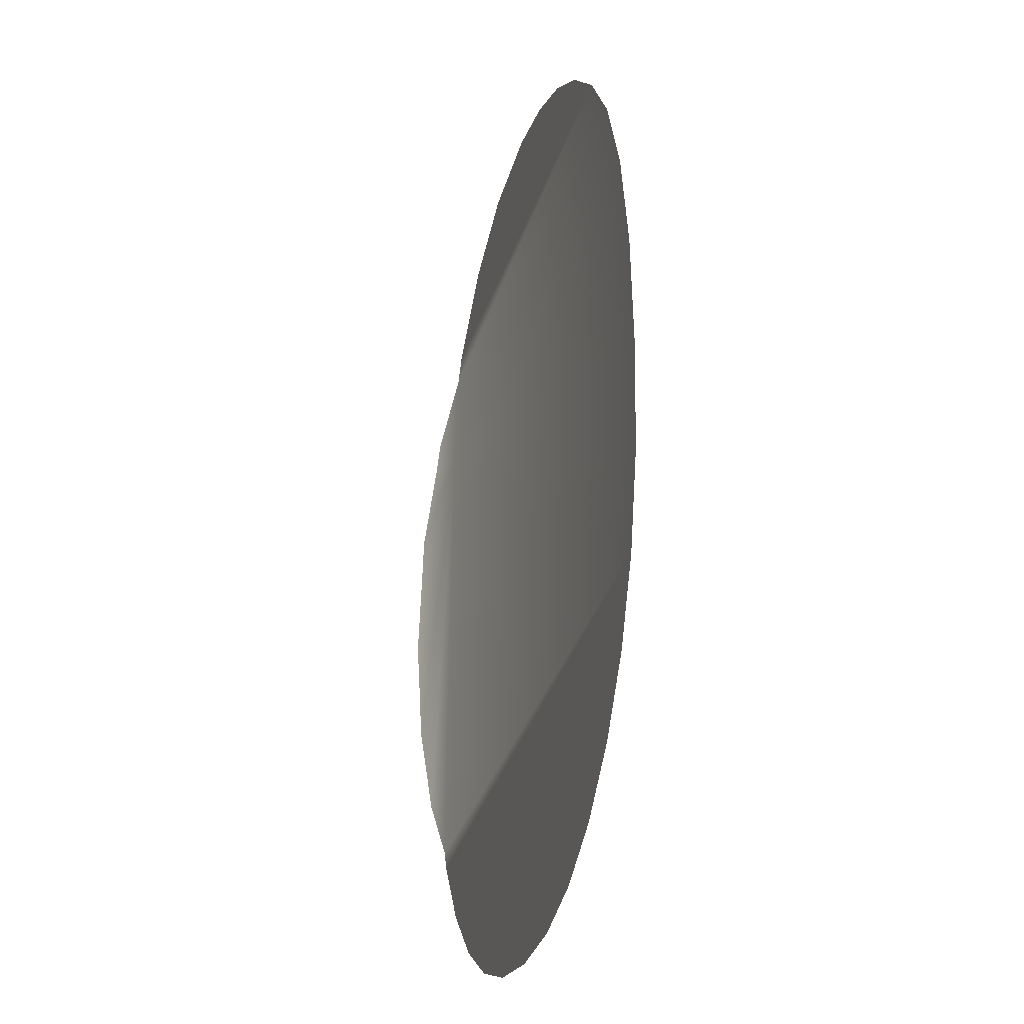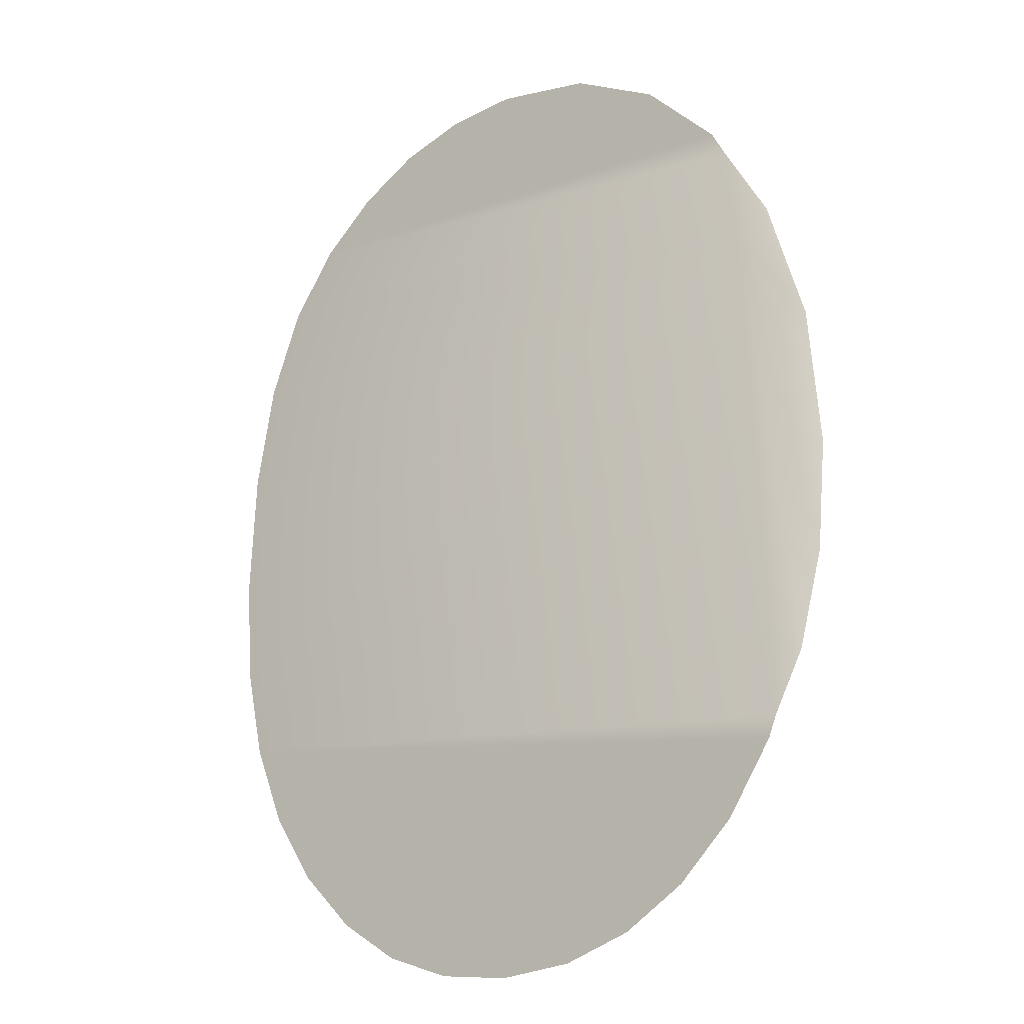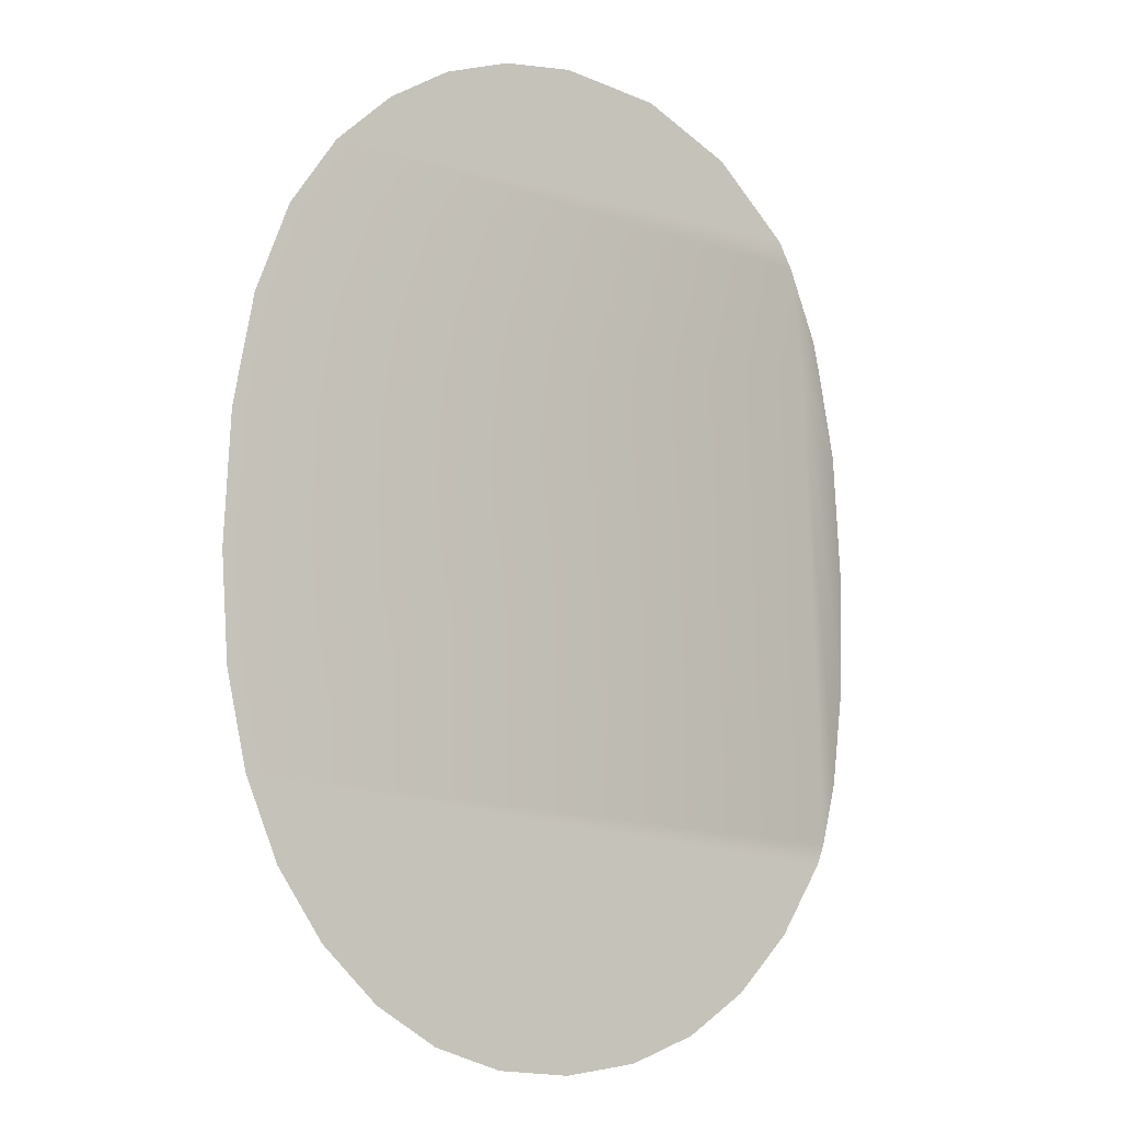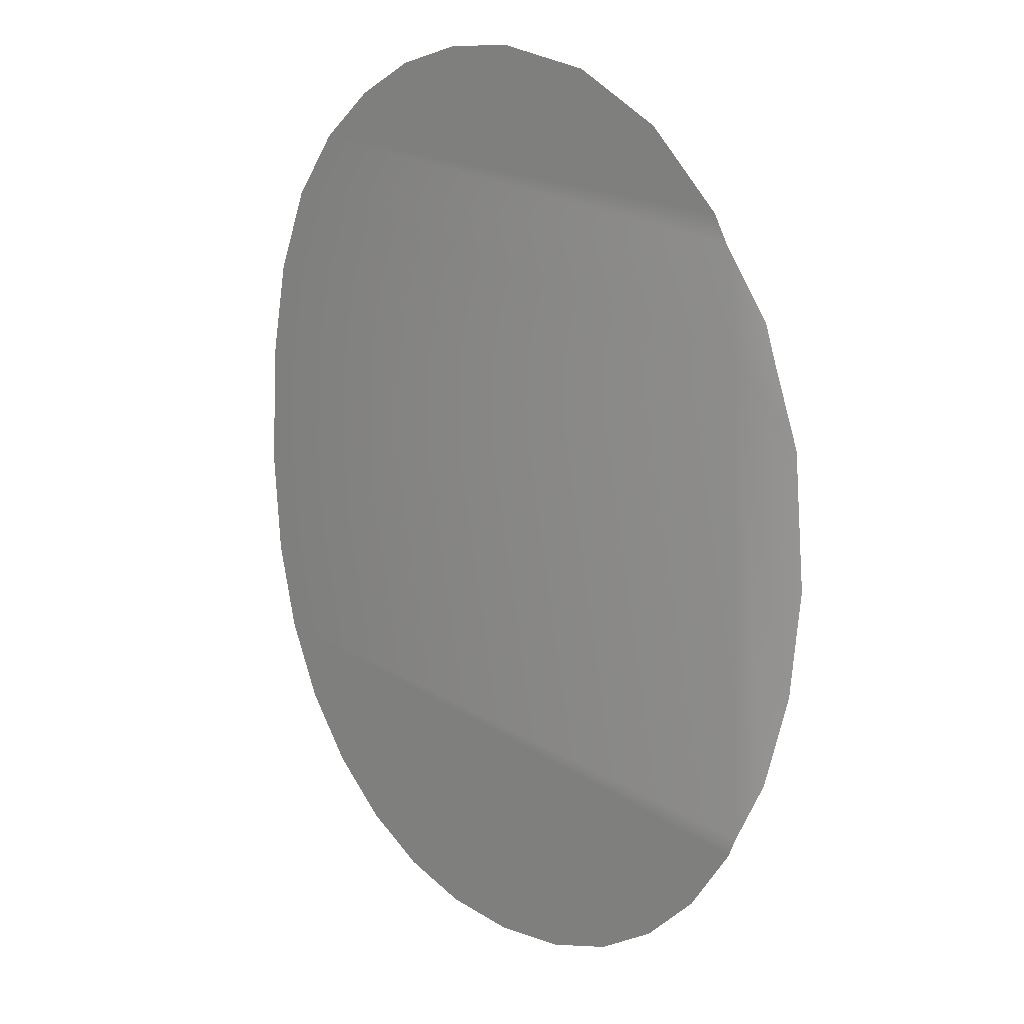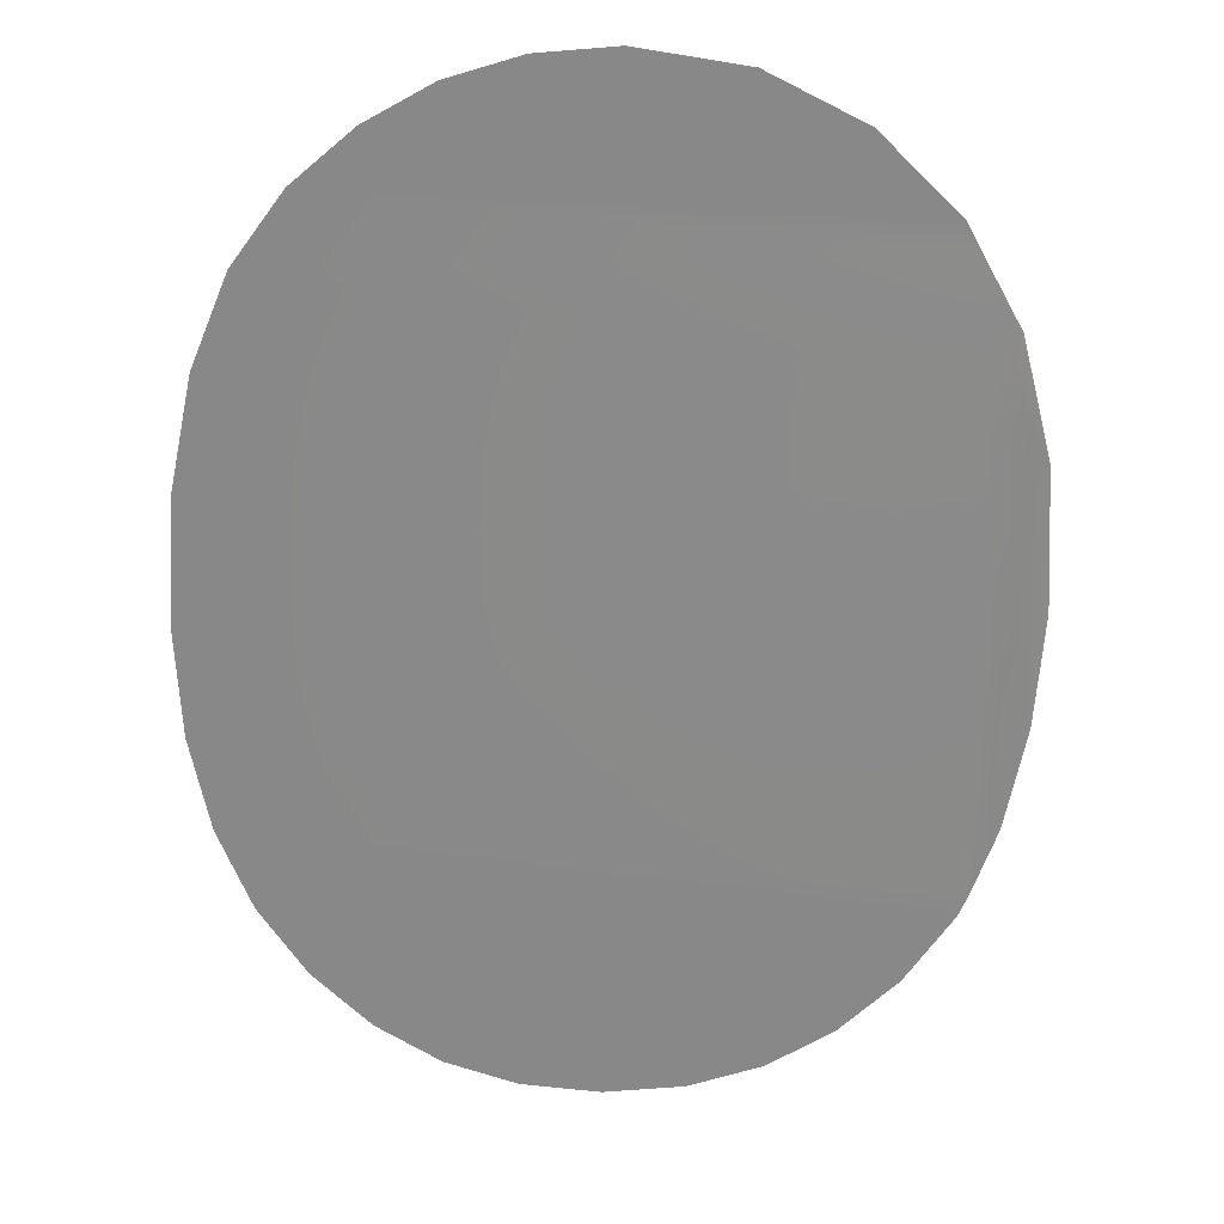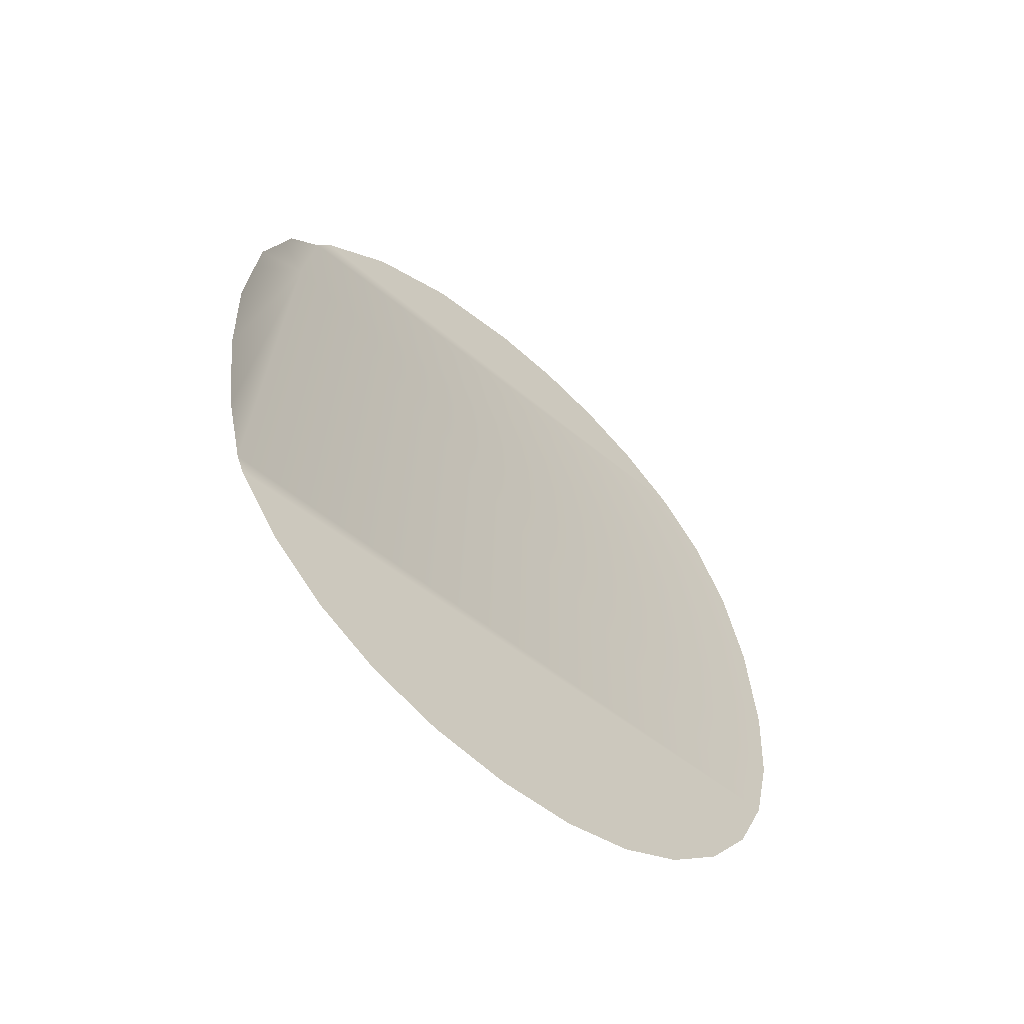
<metadata>
{"format":"obj","ext":"obj","renderer":"f3d","projection":"perspective","resolution":1024,"background":"white","views":[{"elev":-27.9,"azim":74.1,"up":"+Y"},{"elev":-19.1,"azim":-142.8,"up":"+Y"},{"elev":-7.5,"azim":145.3,"up":"+Y"},{"elev":18.1,"azim":-136.7,"up":"+Y"},{"elev":-62.7,"azim":179.0,"up":"+Z"},{"elev":-62.5,"azim":-40.6,"up":"+Y"}]}
</metadata>
<code>
o #ID2307
v -0.4015 -0.1571 -0.4713
v -0.4015 -0.1582 -0.4713
v -0.4015 -0.1579 -0.4712
v -0.4013 -0.1598 -0.4714
v -0.4009 -0.1559 -0.4715
v -0.4011 -0.1604 -0.4715
v -0.4015 -0.1589 -0.4713
v -0.4014 -0.1567 -0.4713
v -0.4012 -0.1558 -0.4713
v -0.4008 -0.1549 -0.4715
v -0.4011 -0.1556 -0.4714
v -0.3989 -0.1623 -0.4715
v -0.3975 -0.1623 -0.4715
v -0.3981 -0.1624 -0.4715
v -0.3968 -0.1621 -0.4715
v -0.3995 -0.1621 -0.4715
v -0.3962 -0.1617 -0.4715
v -0.4001 -0.1617 -0.4715
v -0.3957 -0.1612 -0.4715
v -0.4006 -0.1612 -0.4715
v -0.3953 -0.1606 -0.4715
v -0.401 -0.1606 -0.4715
v -0.395 -0.1599 -0.4715
v -0.3948 -0.159 -0.4715
v -0.3948 -0.1581 -0.4715
v -0.3948 -0.1569 -0.4715
v -0.395 -0.1559 -0.4715
v -0.3953 -0.1551 -0.4715
v -0.3958 -0.1545 -0.4715
v -0.4006 -0.1547 -0.4715
v -0.3999 -0.154 -0.4715
v -0.3963 -0.1541 -0.4715
v -0.3969 -0.1537 -0.4715
v -0.3991 -0.1536 -0.4715
v -0.3975 -0.1535 -0.4715
v -0.3982 -0.1535 -0.4715
f 1 2 3
f 4 5 6
f 5 4 7
f 5 7 2
f 5 2 1
f 5 1 8
f 5 8 9
f 9 10 5
f 10 9 11
f 12 13 14
f 13 12 15
f 15 12 16
f 15 16 17
f 17 16 18
f 17 18 19
f 19 18 20
f 19 20 21
f 21 20 22
f 21 22 23
f 23 22 6
f 23 6 5
f 23 5 24
f 24 5 25
f 25 5 26
f 26 5 27
f 27 5 28
f 28 5 10
f 28 10 29
f 29 10 30
f 29 30 31
f 29 31 32
f 32 31 33
f 33 31 34
f 33 34 35
f 35 34 36

</code>
